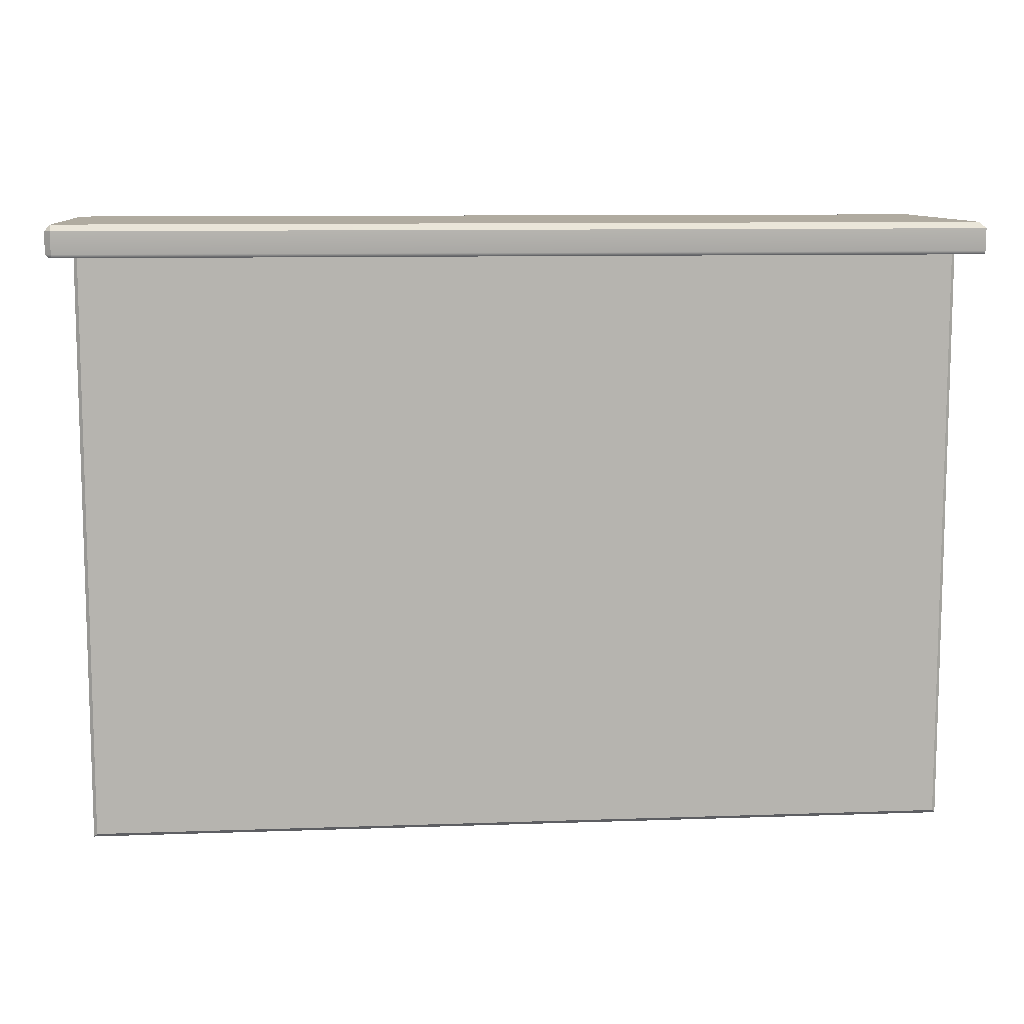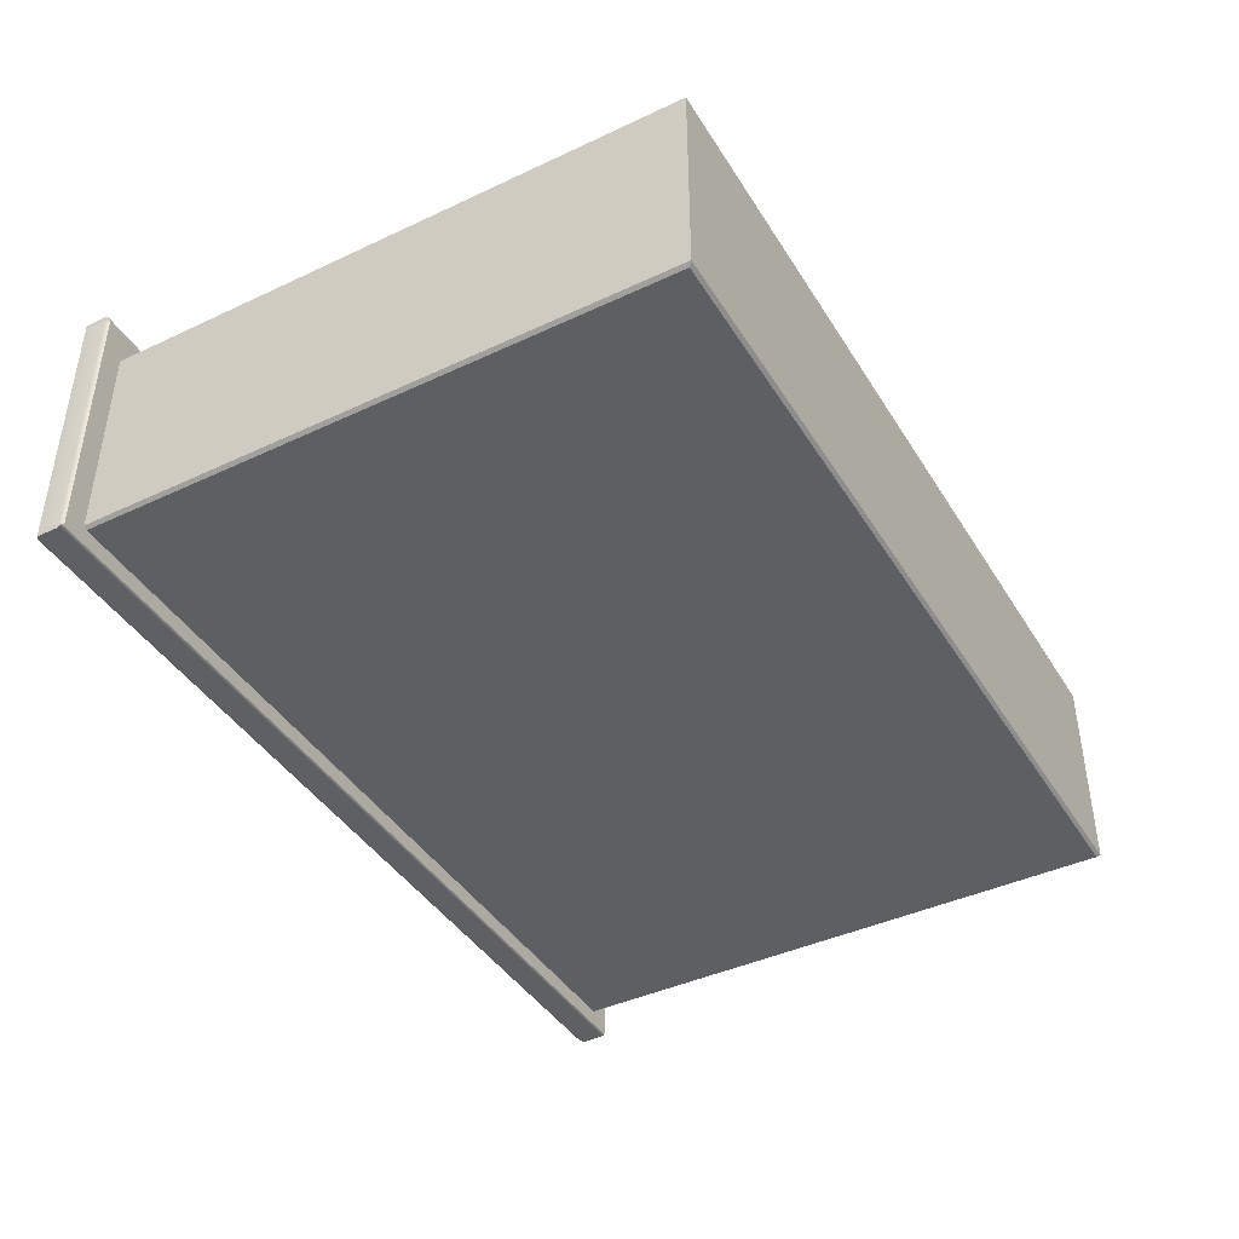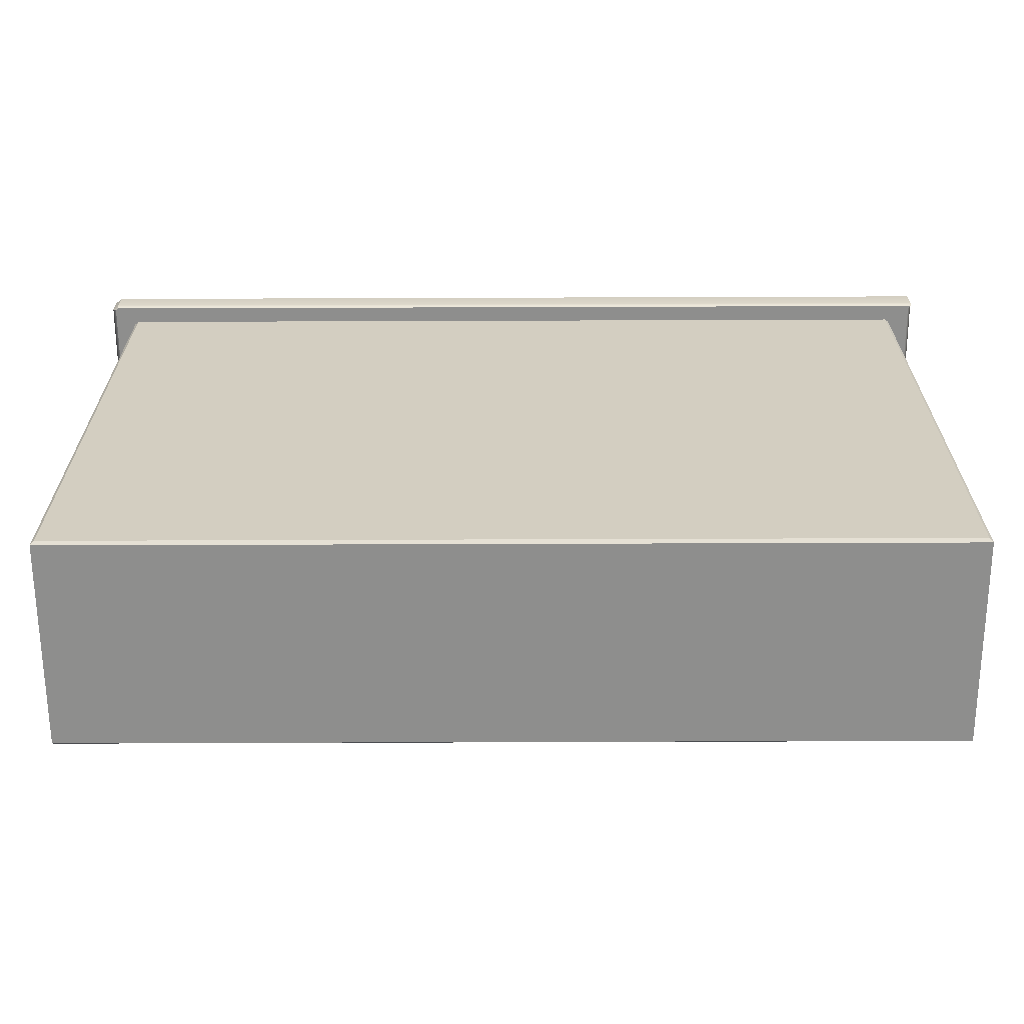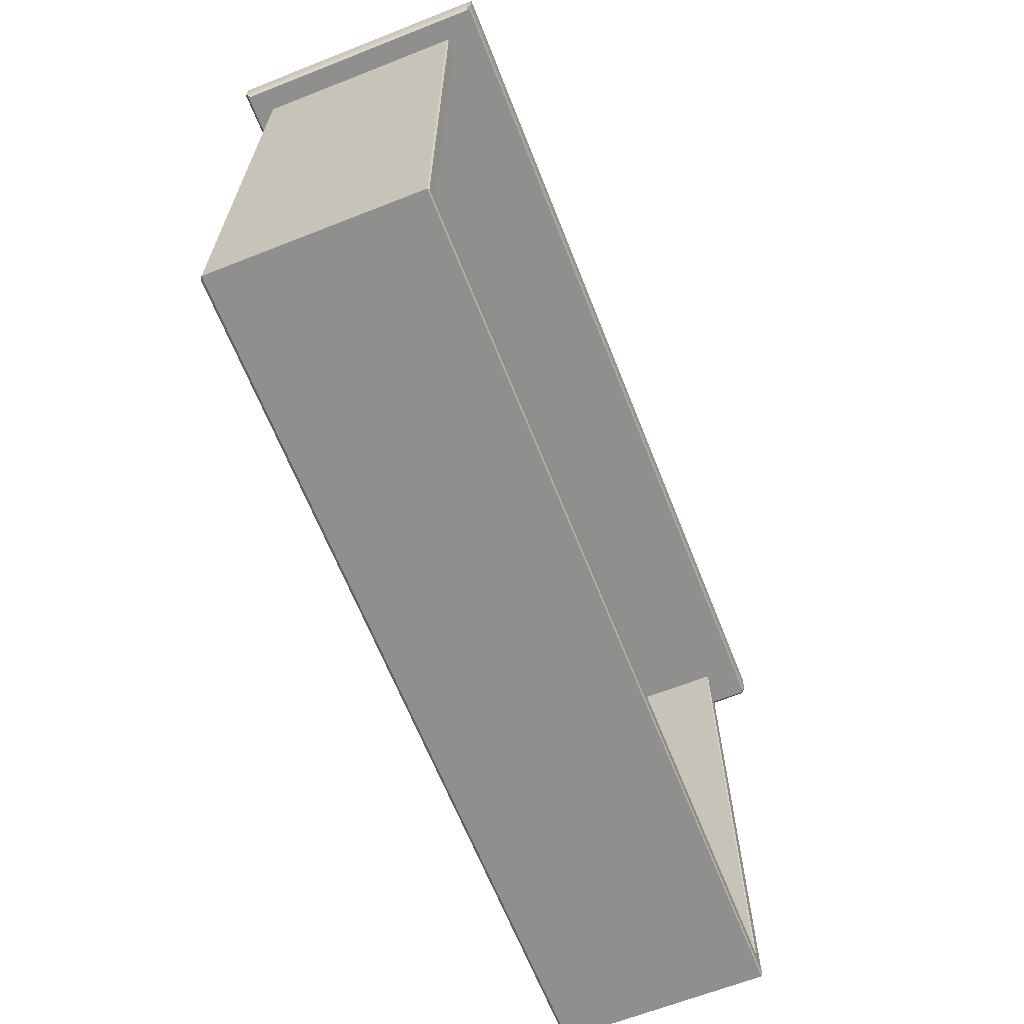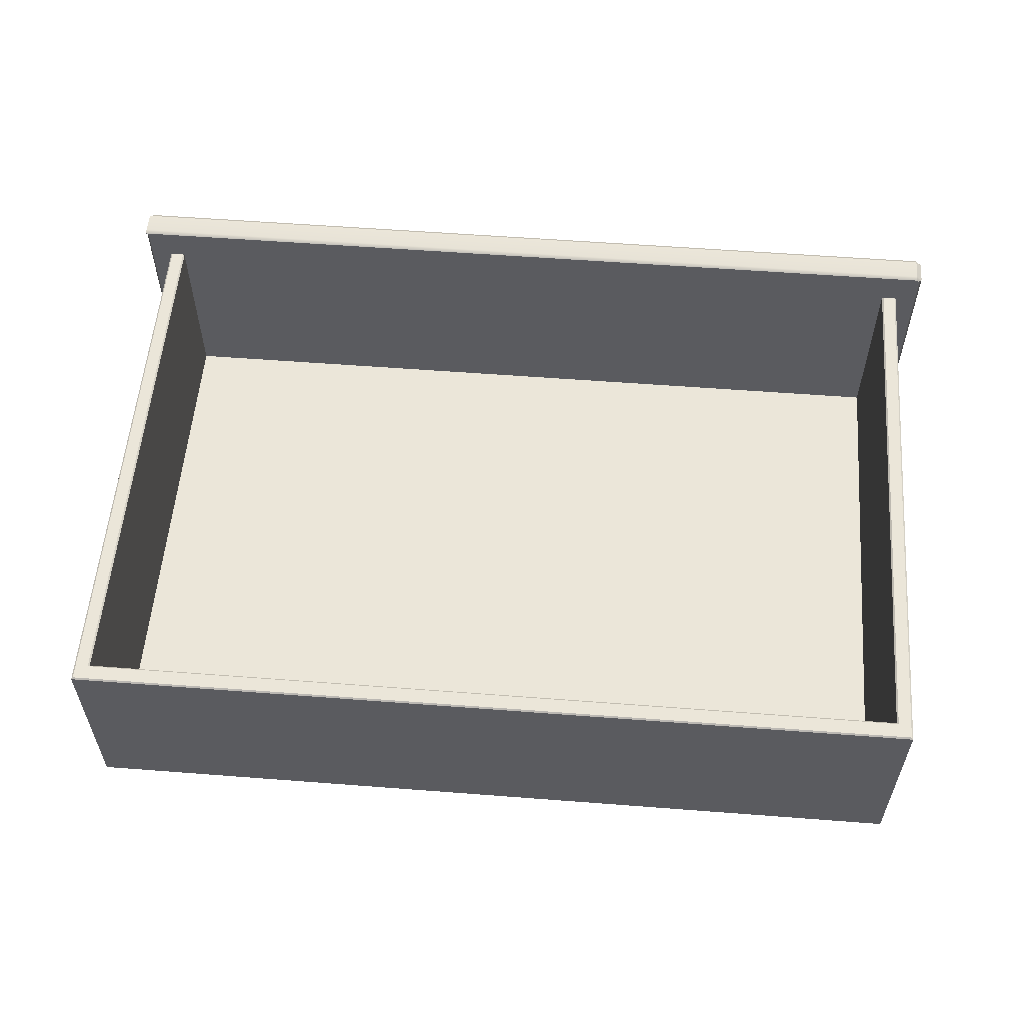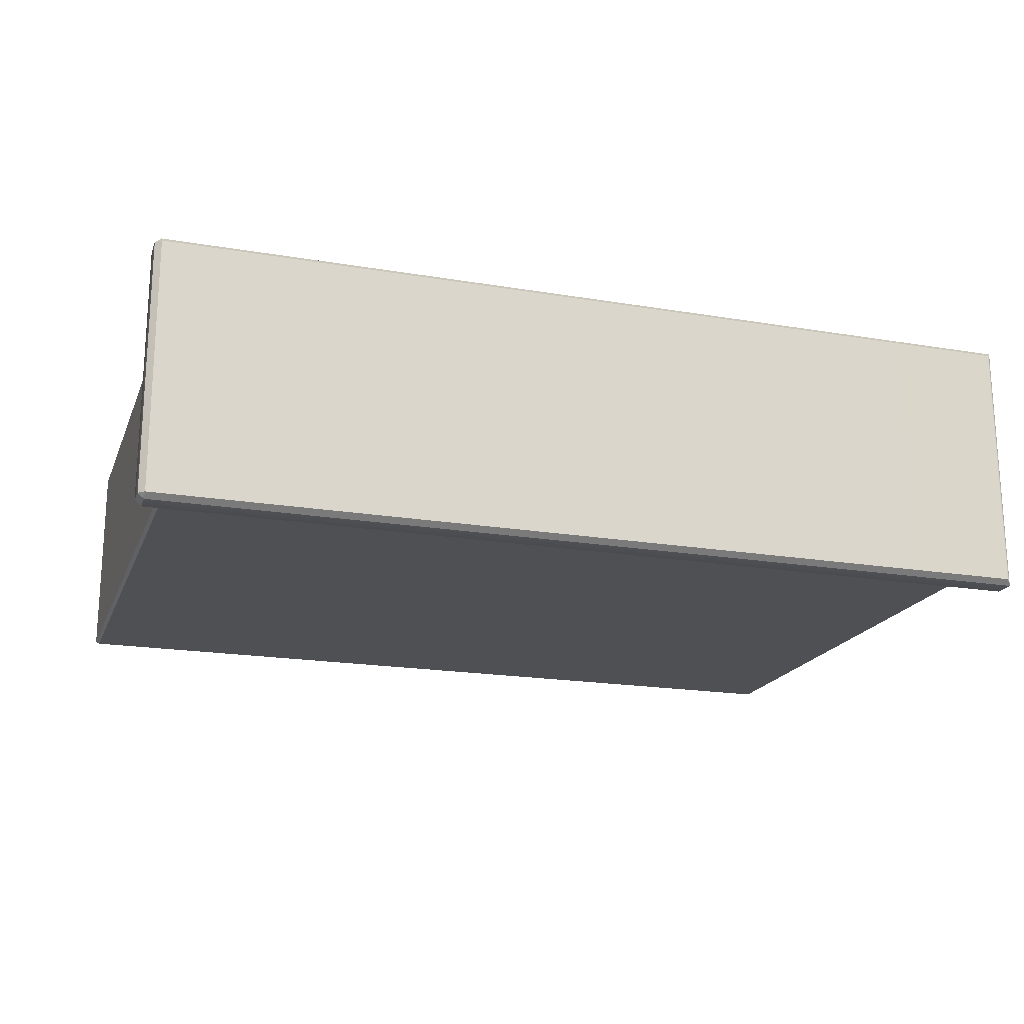
<metadata>
{"format":"obj","ext":"obj","renderer":"f3d","projection":"perspective","resolution":1024,"background":"white","views":[{"elev":9.8,"azim":-5.2,"up":"+Z"},{"elev":-42.0,"azim":119.4,"up":"+Y"},{"elev":-64.9,"azim":0.2,"up":"+Z"},{"elev":-65.2,"azim":111.6,"up":"+Z"},{"elev":56.6,"azim":-175.4,"up":"+Y"},{"elev":-19.1,"azim":-17.7,"up":"+Y"}]}
</metadata>
<code>
v -58.8 93.91 39.18
v -112.4 95.79 39.18
v -58.8 95.79 39.18
v -58.8 95.79 -33.08
v -112.4 95.79 -33.08
v -5.233 95.79 39.18
v -5.233 95.79 -33.08
v -114.4 120.9 -35.33
v -114.2 121.1 -35.12
v -58.8 120.9 -35.33
v -58.8 121.1 -35.12
v -3.18 120.9 -35.33
v -3.386 121.1 -35.12
v -112.4 120.9 39.18
v -112.6 121.1 39.18
v -112.4 120.9 -33.08
v -112.6 121.1 -33.29
v -58.8 121.1 -33.29
v -58.8 120.9 -33.08
v -114.2 121.1 39.18
v -114.4 120.9 39.18
v -3.18 120.9 39.18
v -3.386 121.1 39.18
v -5.028 121.1 39.18
v -5.233 120.9 39.18
v -5.233 120.9 -33.08
v -5.028 121.1 -33.29
v -114.4 94.28 39.18
v -114 93.91 39.18
v -114 93.91 -34.88
v -114.4 94.28 -35.33
v -3.624 93.91 39.18
v -3.18 94.28 39.18
v -3.624 93.91 -34.88
v -3.18 94.28 -35.33
v -58.8 93.91 -34.88
v -58.8 94.28 -35.33
v -116.8 125.1 43.26
v -0.7823 125.1 43.26
v -0.7823 92.13 43.26
v -116.8 92.13 43.26
v -117.6 125.1 42.48
v -117.6 92.13 42.48
v 0 125.8 42.48
v -116.8 125.8 42.48
v -116.8 91.47 42.48
v 0 91.47 42.48
v 0 125.1 42.48
v 0 92.13 42.48
v -117.1 92.13 39.18
v -117.1 125.1 39.18
v -116.8 125.4 39.18
v 0 125.4 39.18
v 0 91.8 39.18
v -116.8 91.8 39.18
v -0.3934 125.1 39.18
v -0.3934 92.13 39.18
v -116.8 125.8 39.64
v -117.6 125.1 39.64
v -117.6 92.13 39.64
v -116.8 91.47 39.64
v 0 91.47 39.64
v 0 92.13 39.64
v 0 125.1 39.64
v 0 125.8 39.64
f 2 3 4 5
f 3 6 7 4
f 8 9 11 10
f 9 8 21 20
f 10 11 13 12
f 12 13 23 22
f 15 14 16 17
f 17 16 19 18
f 18 19 26 27
f 25 24 27 26
f 9 20 15 17
f 27 24 23 13
f 19 16 5 4
f 16 14 2 5
f 25 26 7 6
f 26 19 4 7
f 11 9 17 18
f 27 13 11 18
f 29 28 31 30
f 30 31 37 36
f 33 32 34 35
f 35 34 36 37
f 1 29 30 36
f 34 32 1 36
f 31 8 10 37
f 12 22 33 35
f 31 28 21 8
f 12 35 37 10
f 41 40 39 38
f 38 42 43 41
f 45 38 39 44
f 47 40 41 46
f 42 38 45
f 39 48 44
f 46 41 43
f 48 39 40 49
f 47 49 40
f 43 42 59 60
f 45 44 65 58
f 47 46 61 62
f 42 45 58 59
f 46 43 60 61
f 48 49 63 64
f 44 48 64 65
f 49 47 62 63
f 53 56 52
f 54 55 57
f 56 57 52
f 57 55 52
f 55 50 52
f 50 51 52
f 59 58 52 51
f 60 59 51 50
f 61 60 50 55
f 62 61 55 54
f 63 62 54 57
f 64 63 57 56
f 65 64 56 53
f 58 65 53 52

</code>
